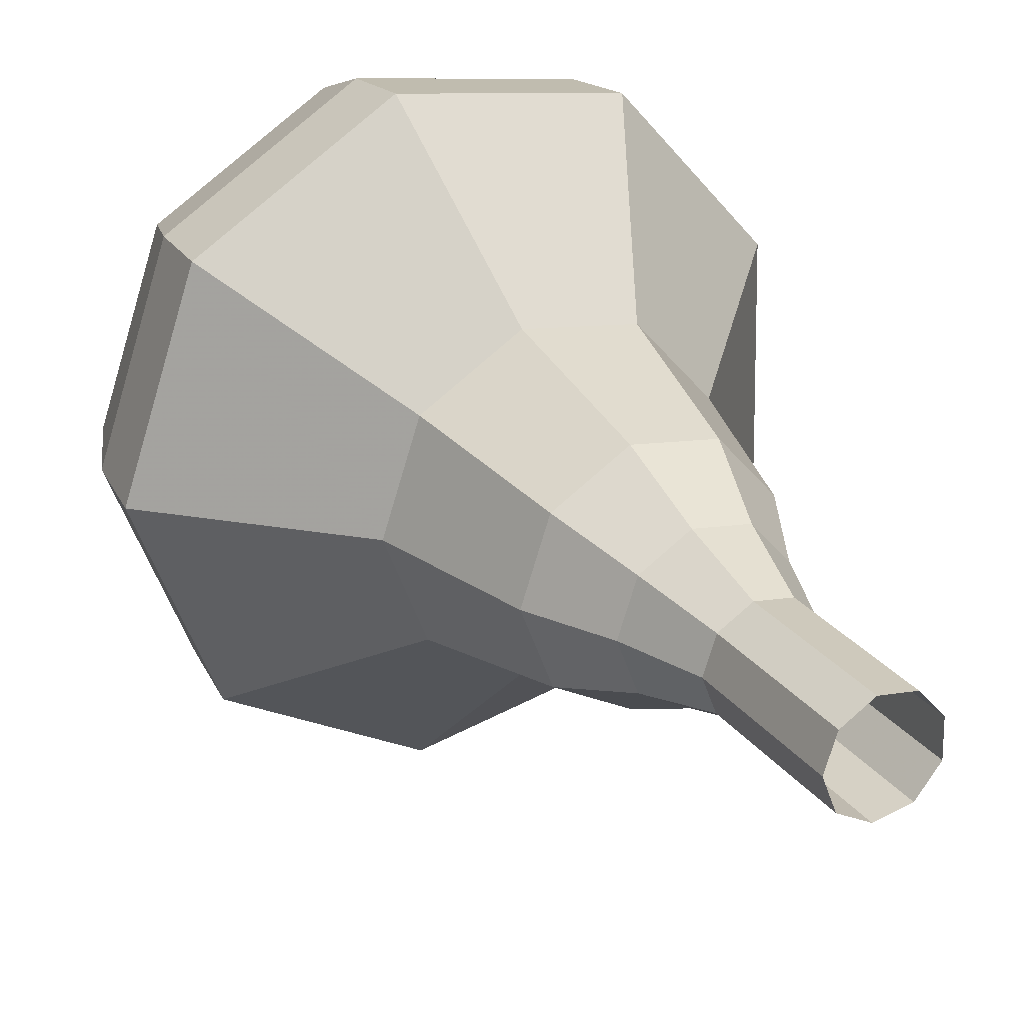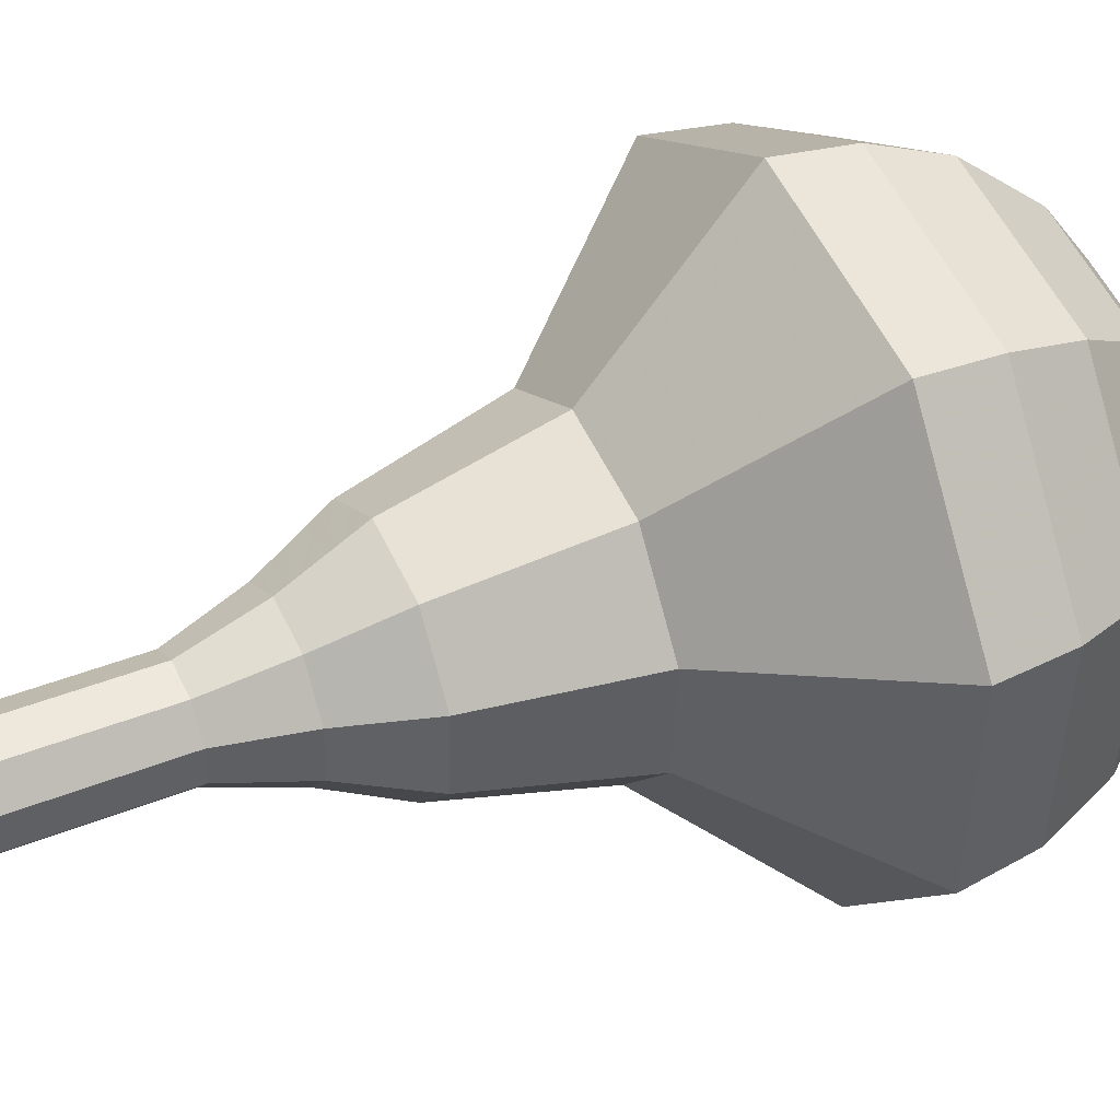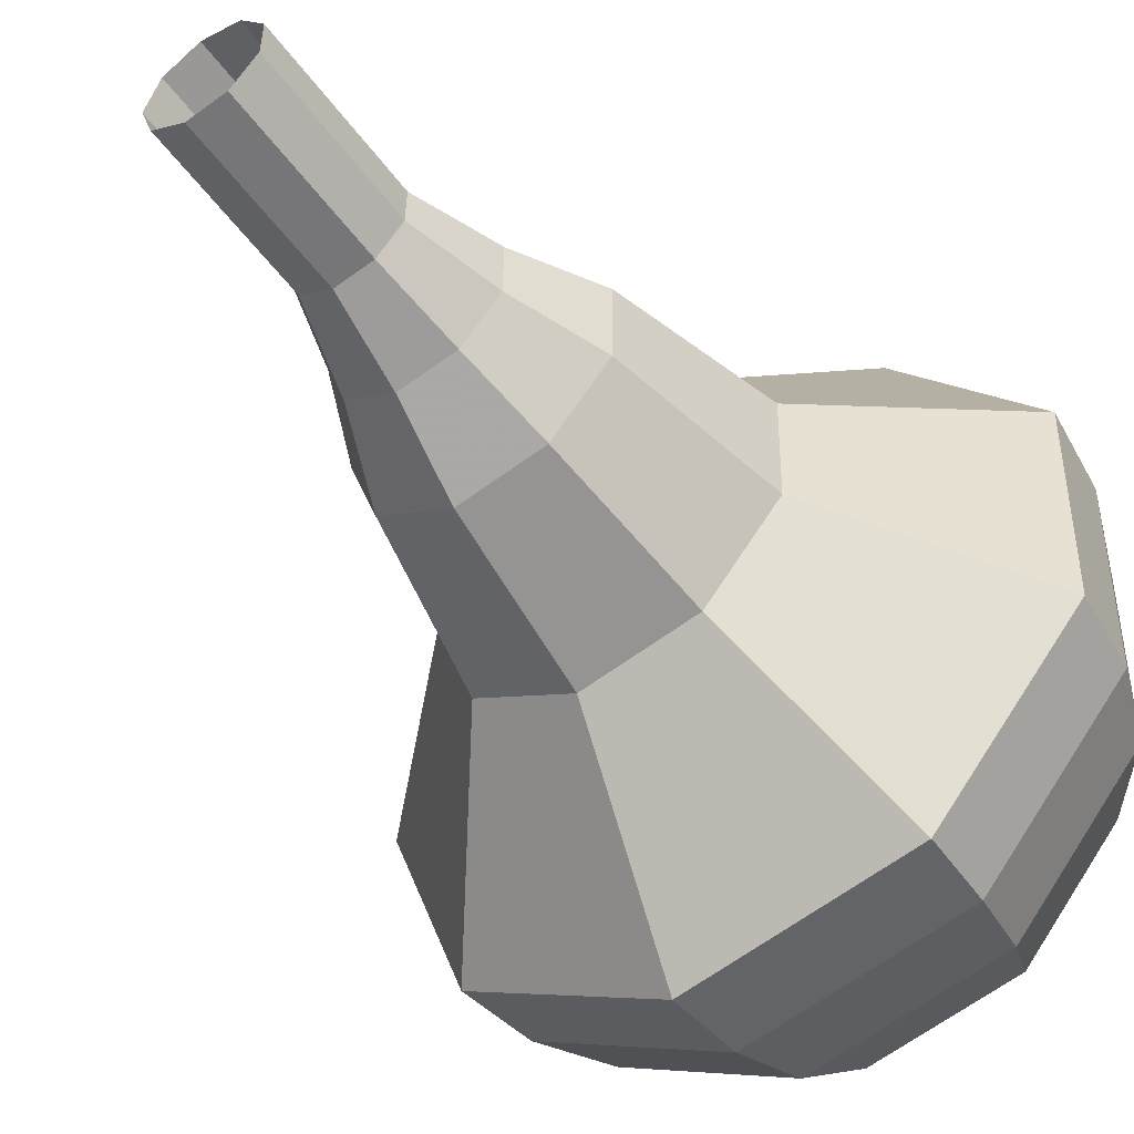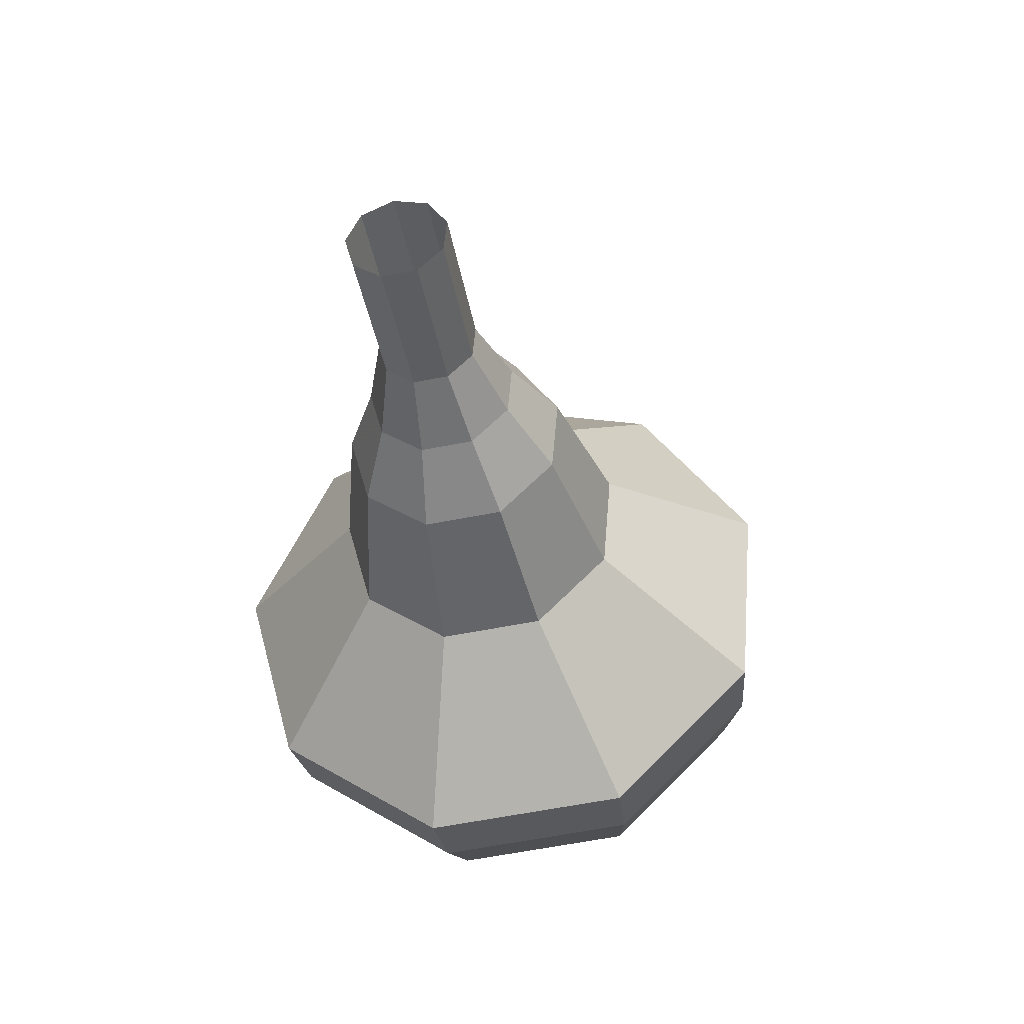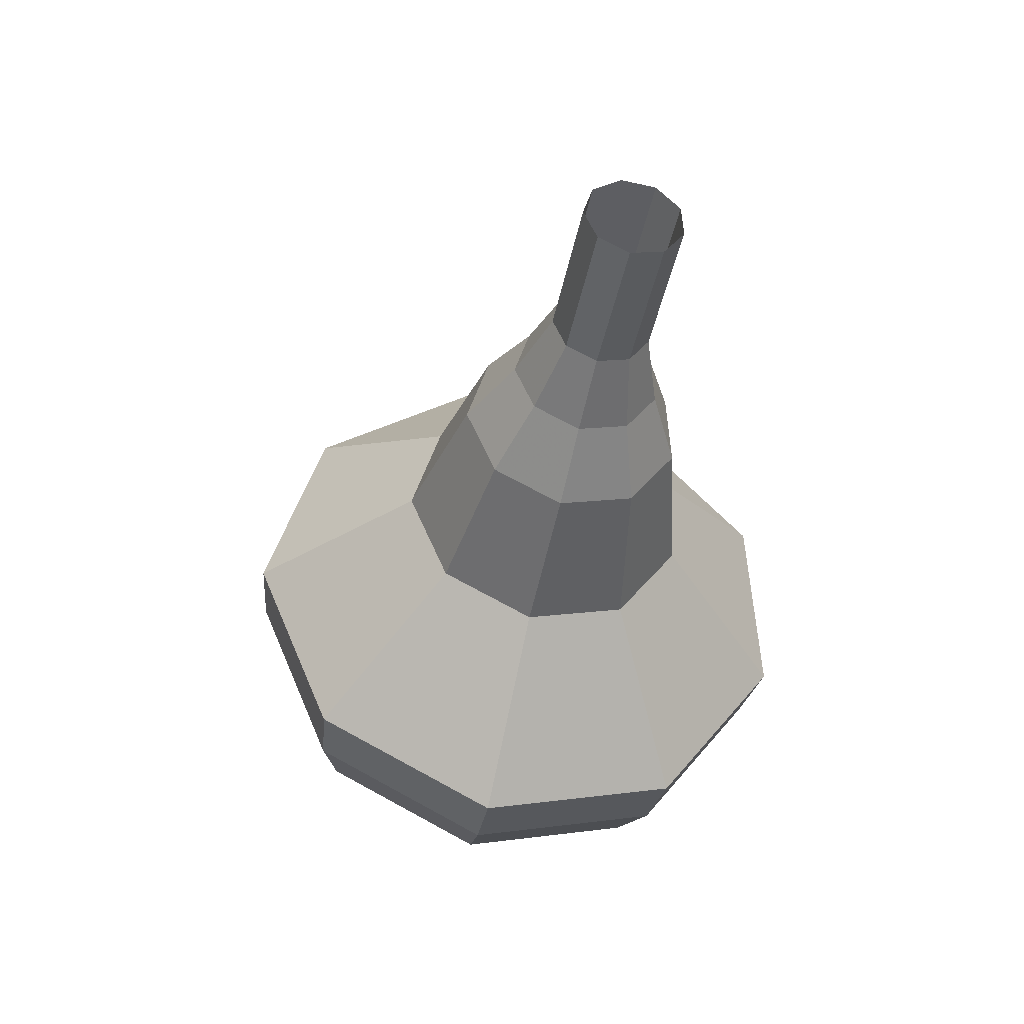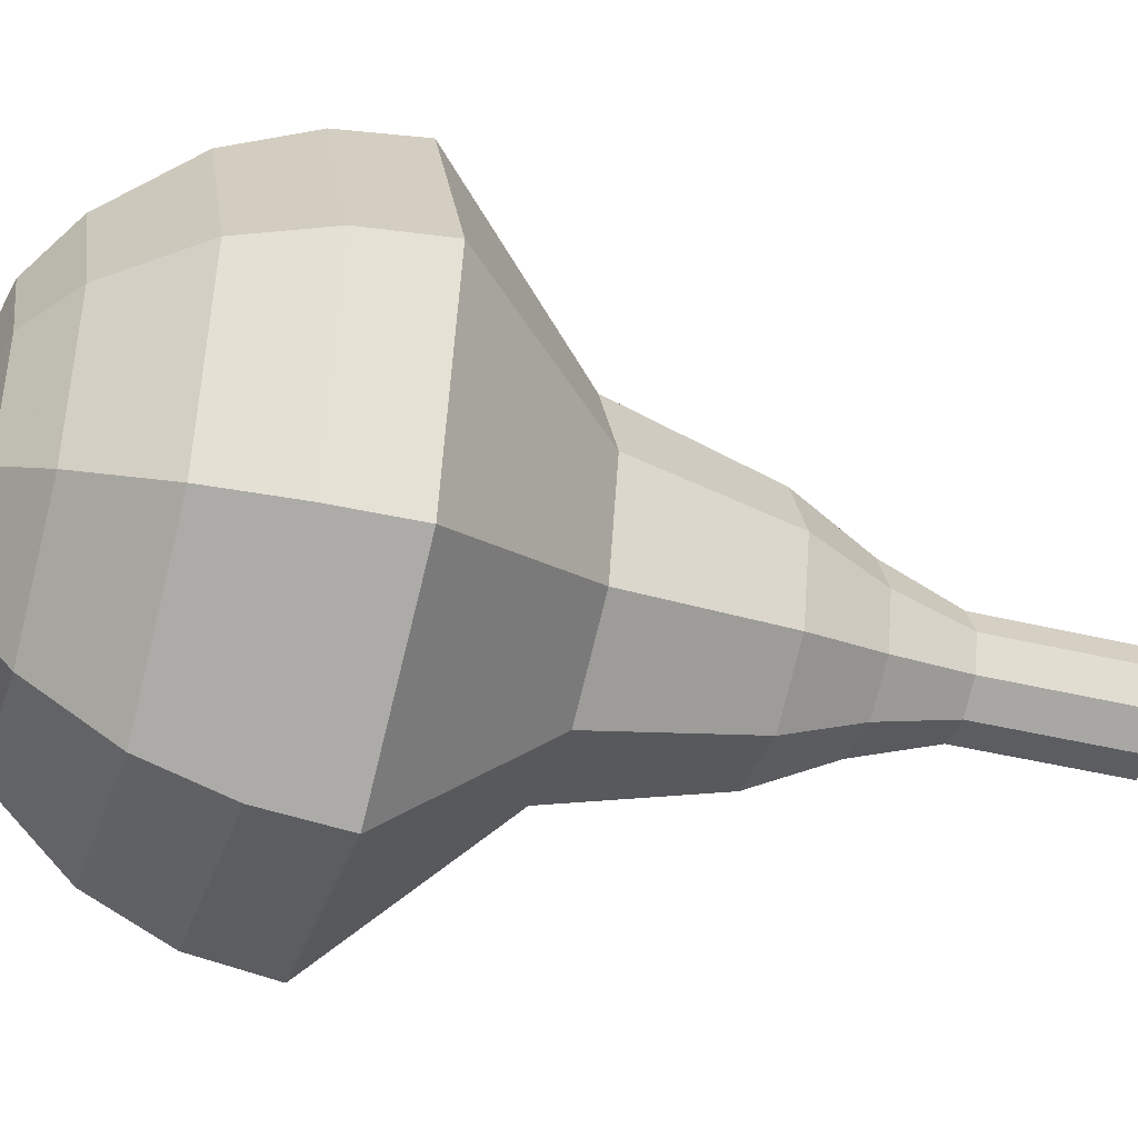
<metadata>
{"format":"obj","ext":"obj","renderer":"f3d","projection":"perspective","resolution":1024,"background":"white","views":[{"elev":28.1,"azim":-18.1,"up":"+Y"},{"elev":45.0,"azim":74.1,"up":"+Y"},{"elev":-49.1,"azim":45.1,"up":"+Y"},{"elev":48.2,"azim":165.6,"up":"+Z"},{"elev":53.8,"azim":-2.3,"up":"+Z"},{"elev":-46.0,"azim":-96.9,"up":"+Y"}]}
</metadata>
<code>
g tube1
v 146.4 155.7 157.9
v 147.3 155.6 157.7
v 147.8 154.9 157.7
v 147.8 154.1 157.7
v 147.3 153.4 157.8
v 146.5 153.3 158
v 145.7 153.7 158.1
v 145.4 154.5 158.1
v 145.7 155.3 158
v 146.4 155.7 157.9
v 146.1 155.7 156
v 146.9 155.5 155.9
v 147.5 154.9 155.8
v 147.5 154 155.8
v 147 153.4 156
v 146.1 153.2 156.1
v 145.4 153.6 156.2
v 145.1 154.4 156.3
v 145.4 155.2 156.2
v 146.1 155.7 156
v 145.8 155.6 154.2
v 146.6 155.5 154
v 147.2 154.8 153.9
v 147.2 153.9 154
v 146.6 153.3 154.1
v 145.8 153.1 154.2
v 145.1 153.6 154.4
v 144.8 154.4 154.4
v 145.1 155.2 154.3
v 145.8 155.6 154.2
v 145.3 156.2 152.3
v 146.6 155.9 152.1
v 147.4 155 152
v 147.4 153.7 152
v 146.6 152.7 152.2
v 145.4 152.5 152.4
v 144.3 153.1 152.6
v 143.8 154.3 152.6
v 144.2 155.5 152.5
v 145.3 156.2 152.3
v 144.8 157 150.4
v 146.7 156.7 150.1
v 147.9 155.2 149.9
v 147.9 153.3 150
v 146.7 151.8 150.3
v 144.9 151.5 150.6
v 143.2 152.4 150.9
v 142.6 154.2 150.9
v 143.2 156 150.8
v 144.8 157 150.4
v 144 157.8 146.7
v 146.5 157.4 146.3
v 148.1 155.4 146.1
v 148.1 152.9 146.1
v 146.5 150.9 146.5
v 144.1 150.4 147
v 141.9 151.7 147.3
v 141 154.1 147.4
v 141.8 156.5 147.2
v 144 157.8 146.7
v 142.6 161.4 143
v 147.6 160.5 142.1
v 150.9 156.6 141.7
v 151 151.5 141.8
v 147.8 147.5 142.5
v 142.8 146.6 143.5
v 138.4 149.2 144.2
v 136.6 154 144.3
v 138.3 158.8 143.9
v 142.6 161.4 143
v 142.4 161.1 141.2
v 147.2 160.2 140.3
v 150.4 156.5 139.9
v 150.4 151.5 140
v 147.3 147.7 140.7
v 142.5 146.8 141.6
v 138.2 149.2 142.3
v 136.5 153.9 142.4
v 138.1 158.6 142
v 142.4 161.1 141.2
v 142.2 160.3 139.3
v 146.5 159.5 138.6
v 149.3 156.1 138.2
v 149.4 151.7 138.3
v 146.6 148.3 138.9
v 142.3 147.5 139.7
v 138.5 149.7 140.3
v 136.9 153.8 140.5
v 138.4 158 140.1
v 142.2 160.3 139.3
v 142.1 158.7 137.5
v 145.4 158.1 136.9
v 147.6 155.5 136.6
v 147.6 152.1 136.7
v 145.5 149.5 137.2
v 142.2 148.9 137.8
v 139.3 150.6 138.2
v 138.1 153.8 138.3
v 139.2 157 138
v 142.1 158.7 137.5
v 142.2 157.4 136.5
v 144.6 156.9 136.1
v 146.2 155 135.9
v 146.2 152.6 136
v 144.7 150.7 136.3
v 142.3 150.2 136.8
v 140.1 151.4 137.1
v 139.3 153.8 137.2
v 140.1 156.1 137
v 142.2 157.4 136.5
v 142.7 153.8 135.6
v 142.7 153.8 135.6
v 142.7 153.8 135.6
v 142.7 153.8 135.6
v 142.7 153.8 135.6
v 142.7 153.8 135.6
v 142.7 153.8 135.6
v 142.7 153.8 135.6
v 142.7 153.8 135.6
v 142.7 153.8 135.6
f 1 2 12
f 12 11 1
f 2 3 13
f 13 12 2
f 3 4 14
f 14 13 3
f 4 5 15
f 15 14 4
f 5 6 16
f 16 15 5
f 6 7 17
f 17 16 6
f 7 8 18
f 18 17 7
f 8 9 19
f 19 18 8
f 9 10 20
f 20 19 9
f 11 12 22
f 22 21 11
f 12 13 23
f 23 22 12
f 13 14 24
f 24 23 13
f 14 15 25
f 25 24 14
f 15 16 26
f 26 25 15
f 16 17 27
f 27 26 16
f 17 18 28
f 28 27 17
f 18 19 29
f 29 28 18
f 19 20 30
f 30 29 19
f 21 22 32
f 32 31 21
f 22 23 33
f 33 32 22
f 23 24 34
f 34 33 23
f 24 25 35
f 35 34 24
f 25 26 36
f 36 35 25
f 26 27 37
f 37 36 26
f 27 28 38
f 38 37 27
f 28 29 39
f 39 38 28
f 29 30 40
f 40 39 29
f 31 32 42
f 42 41 31
f 32 33 43
f 43 42 32
f 33 34 44
f 44 43 33
f 34 35 45
f 45 44 34
f 35 36 46
f 46 45 35
f 36 37 47
f 47 46 36
f 37 38 48
f 48 47 37
f 38 39 49
f 49 48 38
f 39 40 50
f 50 49 39
f 41 42 52
f 52 51 41
f 42 43 53
f 53 52 42
f 43 44 54
f 54 53 43
f 44 45 55
f 55 54 44
f 45 46 56
f 56 55 45
f 46 47 57
f 57 56 46
f 47 48 58
f 58 57 47
f 48 49 59
f 59 58 48
f 49 50 60
f 60 59 49
f 51 52 62
f 62 61 51
f 52 53 63
f 63 62 52
f 53 54 64
f 64 63 53
f 54 55 65
f 65 64 54
f 55 56 66
f 66 65 55
f 56 57 67
f 67 66 56
f 57 58 68
f 68 67 57
f 58 59 69
f 69 68 58
f 59 60 70
f 70 69 59
f 61 62 72
f 72 71 61
f 62 63 73
f 73 72 62
f 63 64 74
f 74 73 63
f 64 65 75
f 75 74 64
f 65 66 76
f 76 75 65
f 66 67 77
f 77 76 66
f 67 68 78
f 78 77 67
f 68 69 79
f 79 78 68
f 69 70 80
f 80 79 69
f 71 72 82
f 82 81 71
f 72 73 83
f 83 82 72
f 73 74 84
f 84 83 73
f 74 75 85
f 85 84 74
f 75 76 86
f 86 85 75
f 76 77 87
f 87 86 76
f 77 78 88
f 88 87 77
f 78 79 89
f 89 88 78
f 79 80 90
f 90 89 79
f 81 82 92
f 92 91 81
f 82 83 93
f 93 92 82
f 83 84 94
f 94 93 83
f 84 85 95
f 95 94 84
f 85 86 96
f 96 95 85
f 86 87 97
f 97 96 86
f 87 88 98
f 98 97 87
f 88 89 99
f 99 98 88
f 89 90 100
f 100 99 89
f 91 92 102
f 102 101 91
f 92 93 103
f 103 102 92
f 93 94 104
f 104 103 93
f 94 95 105
f 105 104 94
f 95 96 106
f 106 105 95
f 96 97 107
f 107 106 96
f 97 98 108
f 108 107 97
f 98 99 109
f 109 108 98
f 99 100 110
f 110 109 99
f 101 102 112
f 112 111 101
f 102 103 113
f 113 112 102
f 103 104 114
f 114 113 103
f 104 105 115
f 115 114 104
f 105 106 116
f 116 115 105
f 106 107 117
f 117 116 106
f 107 108 118
f 118 117 107
f 108 109 119
f 119 118 108
f 109 110 120
f 120 119 109
g

</code>
